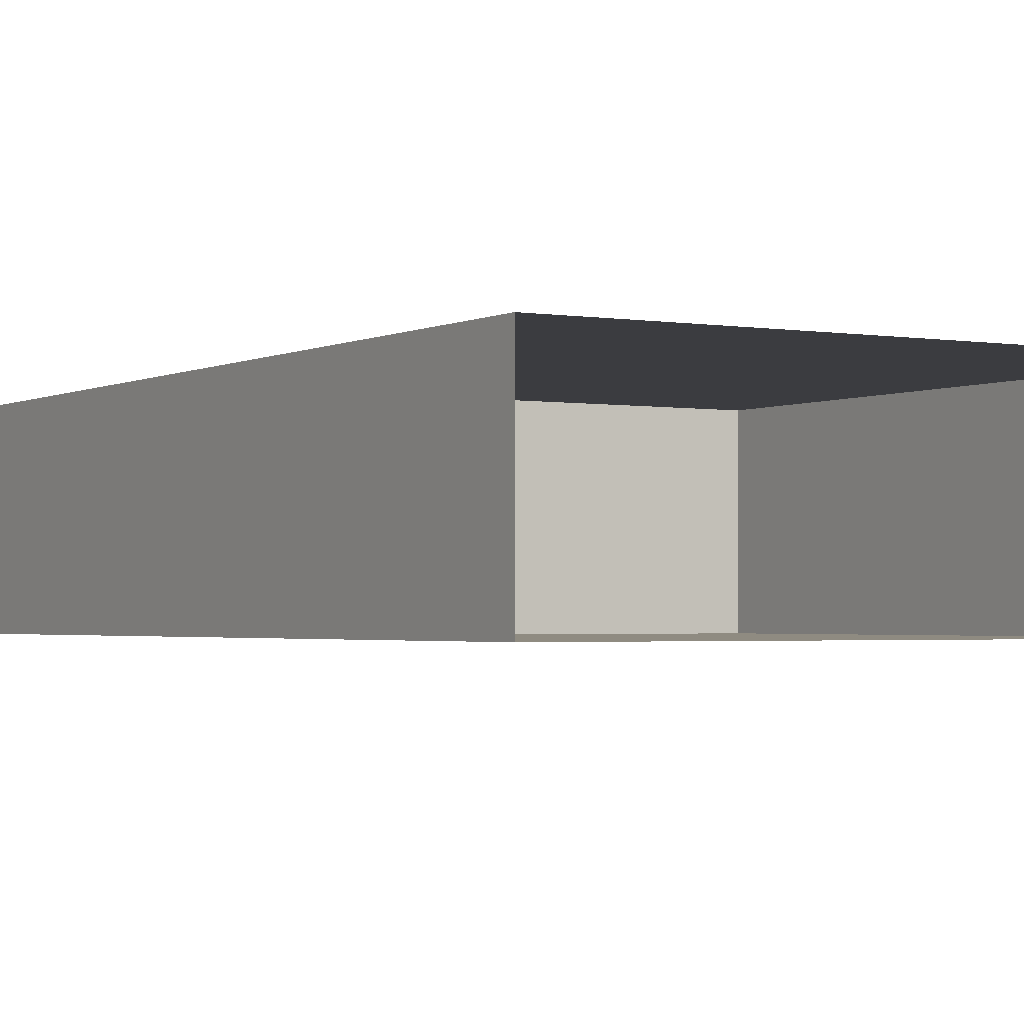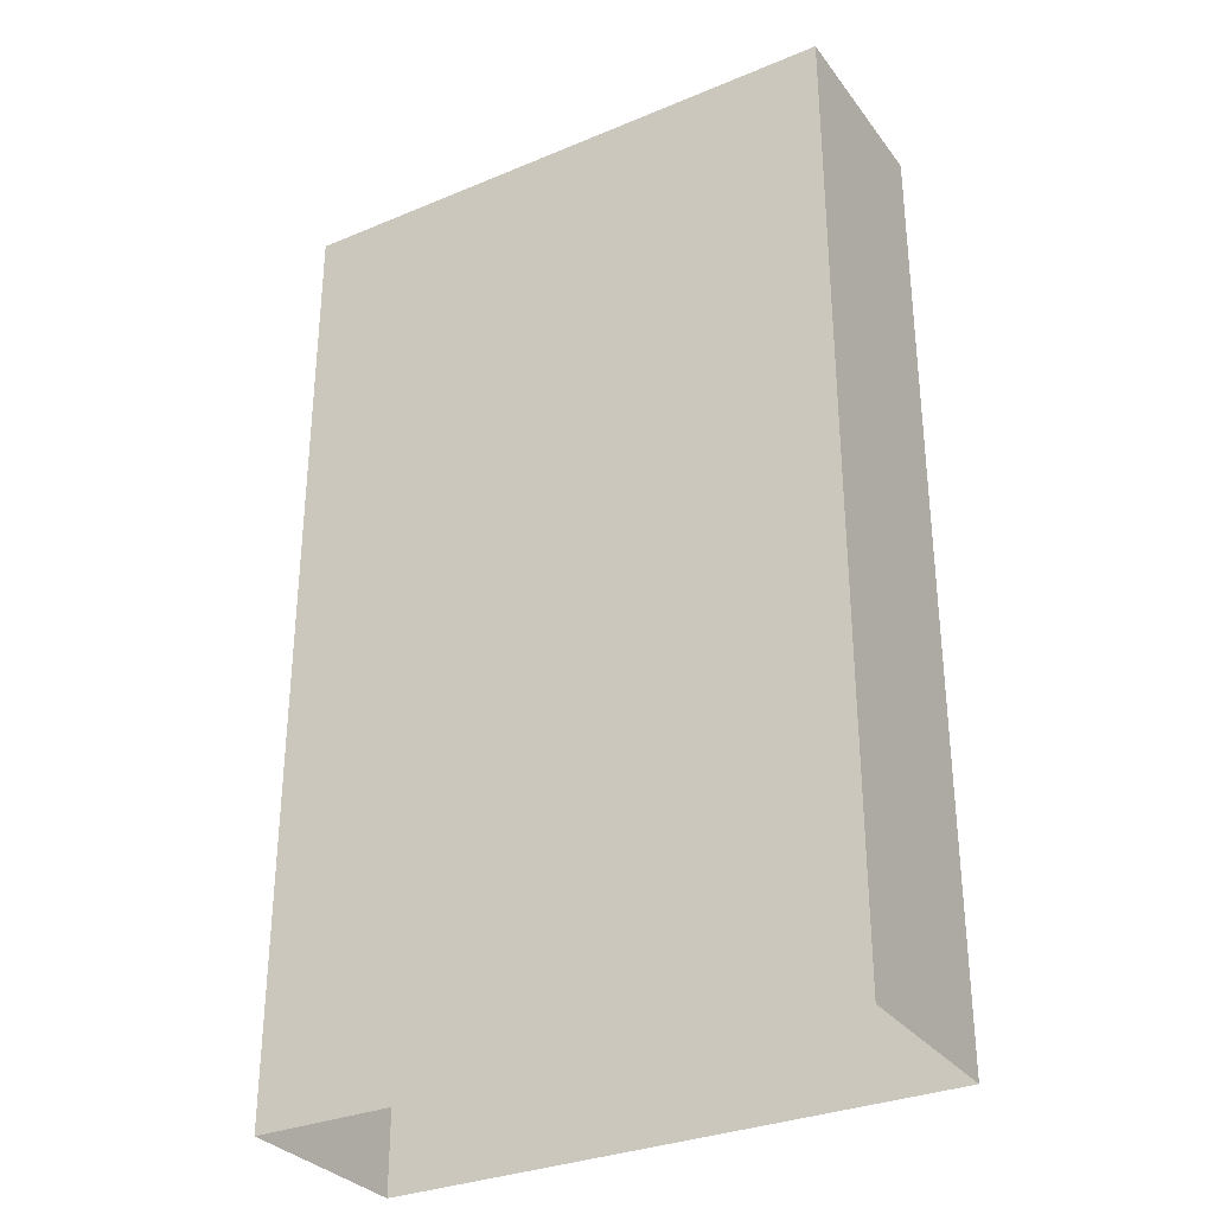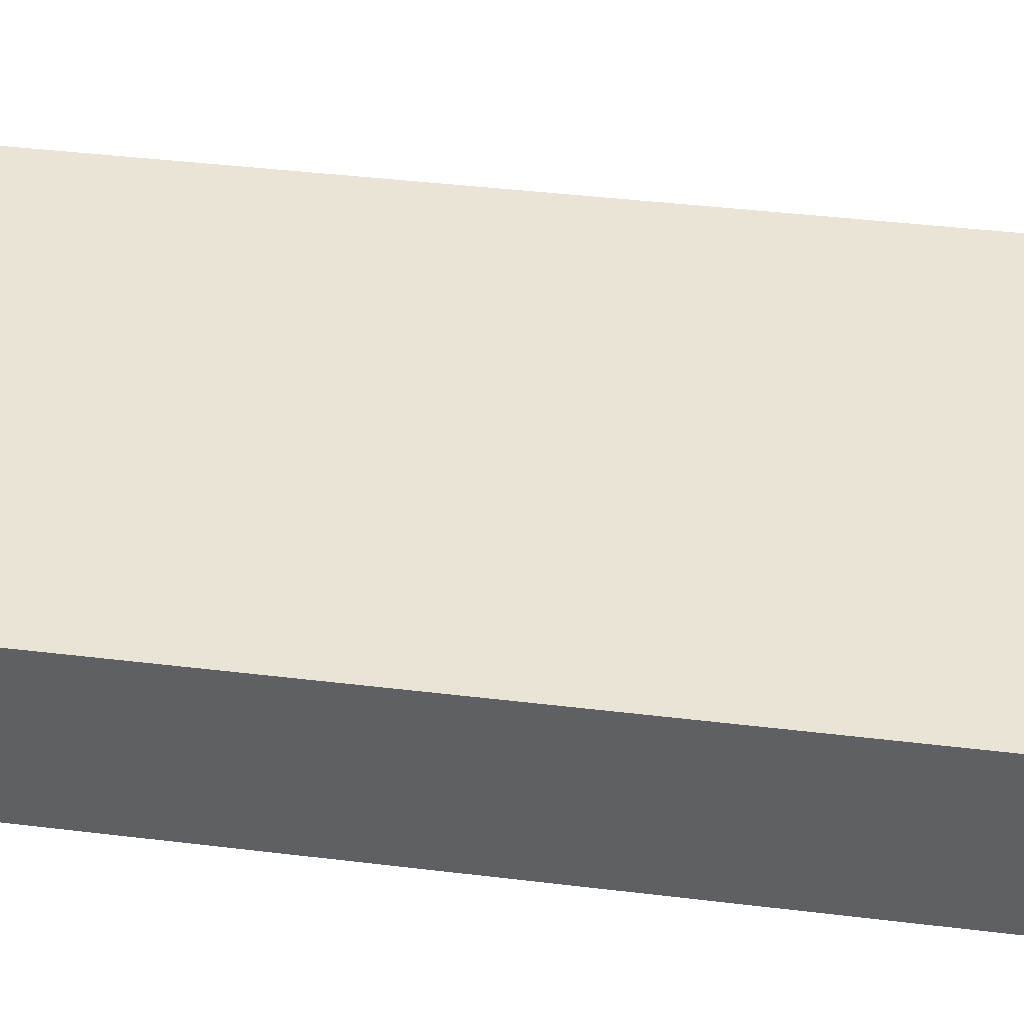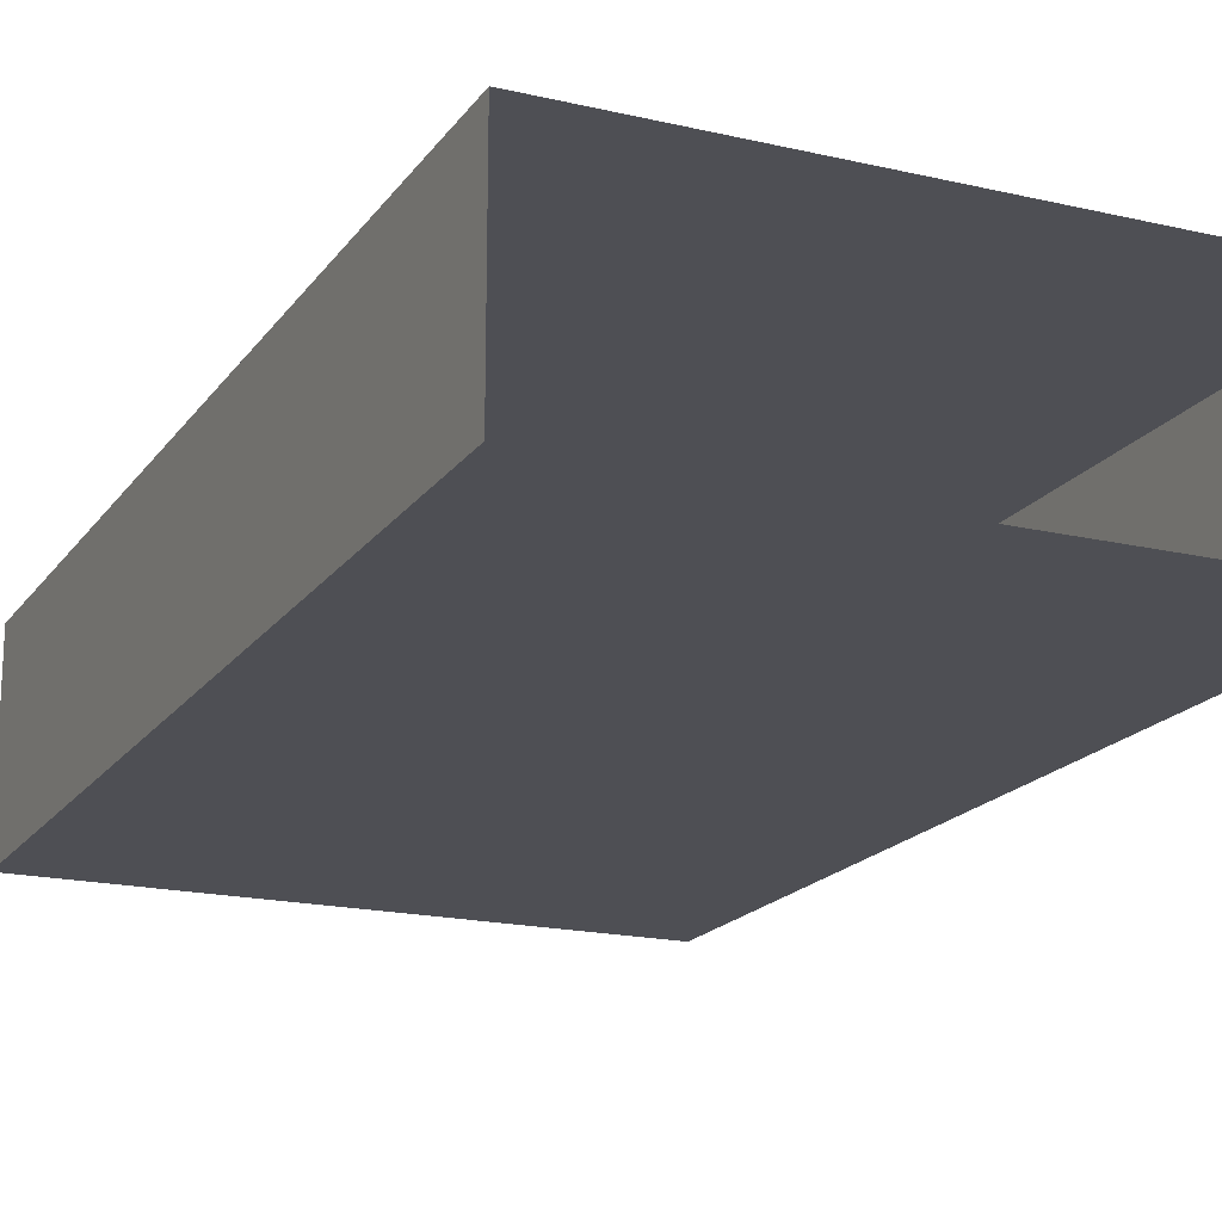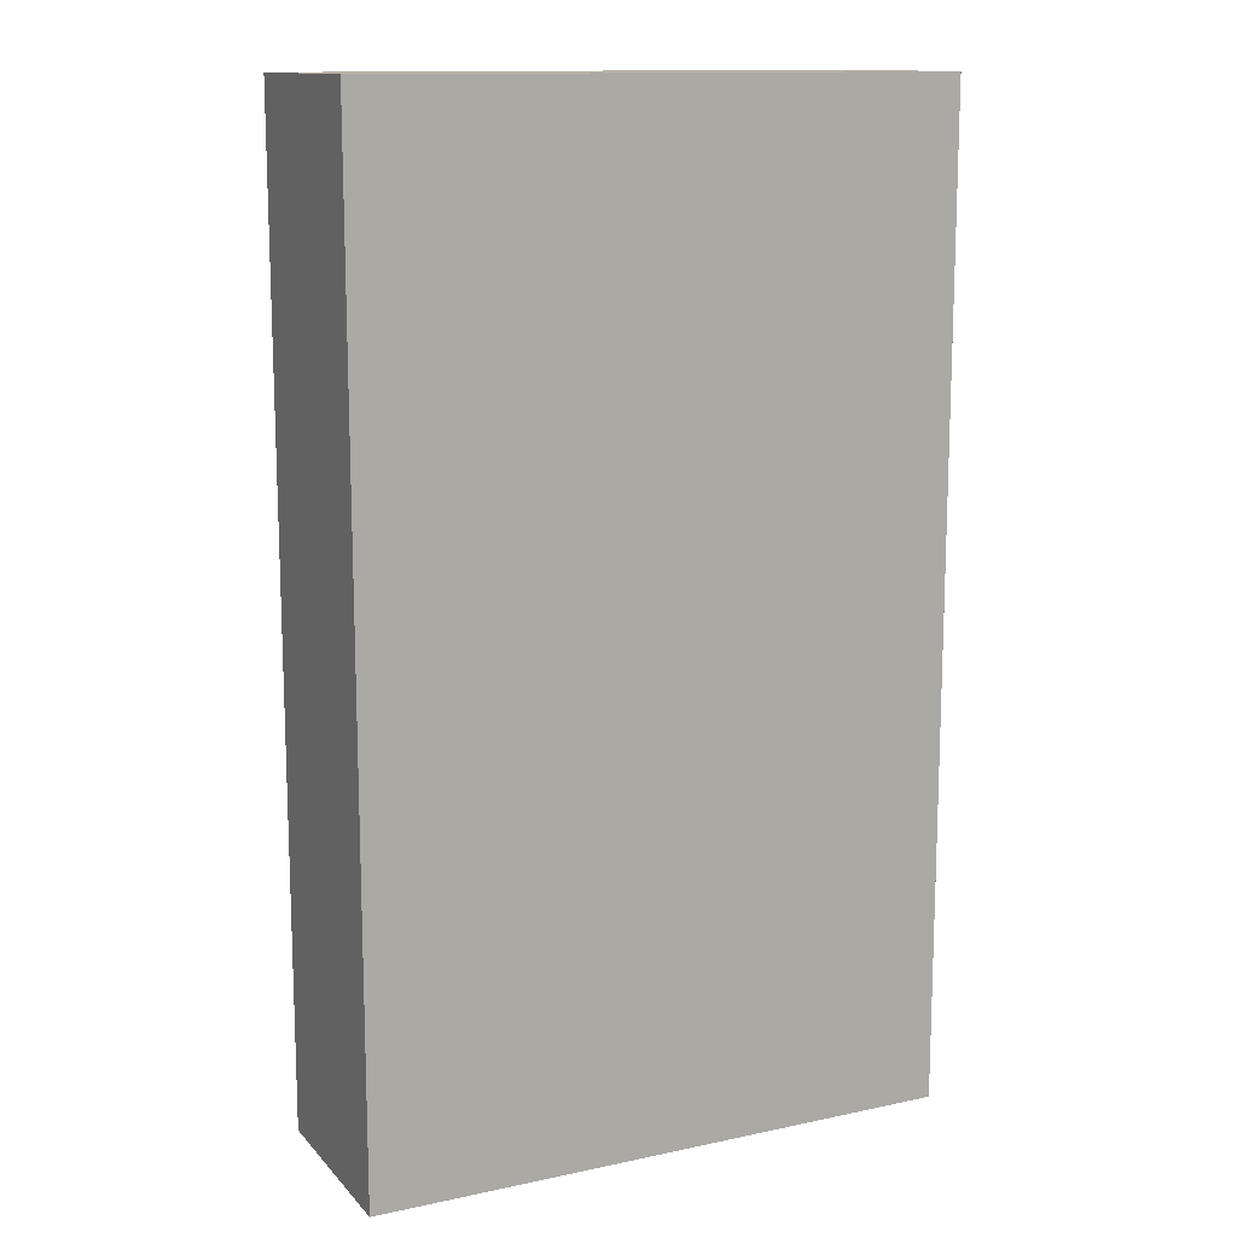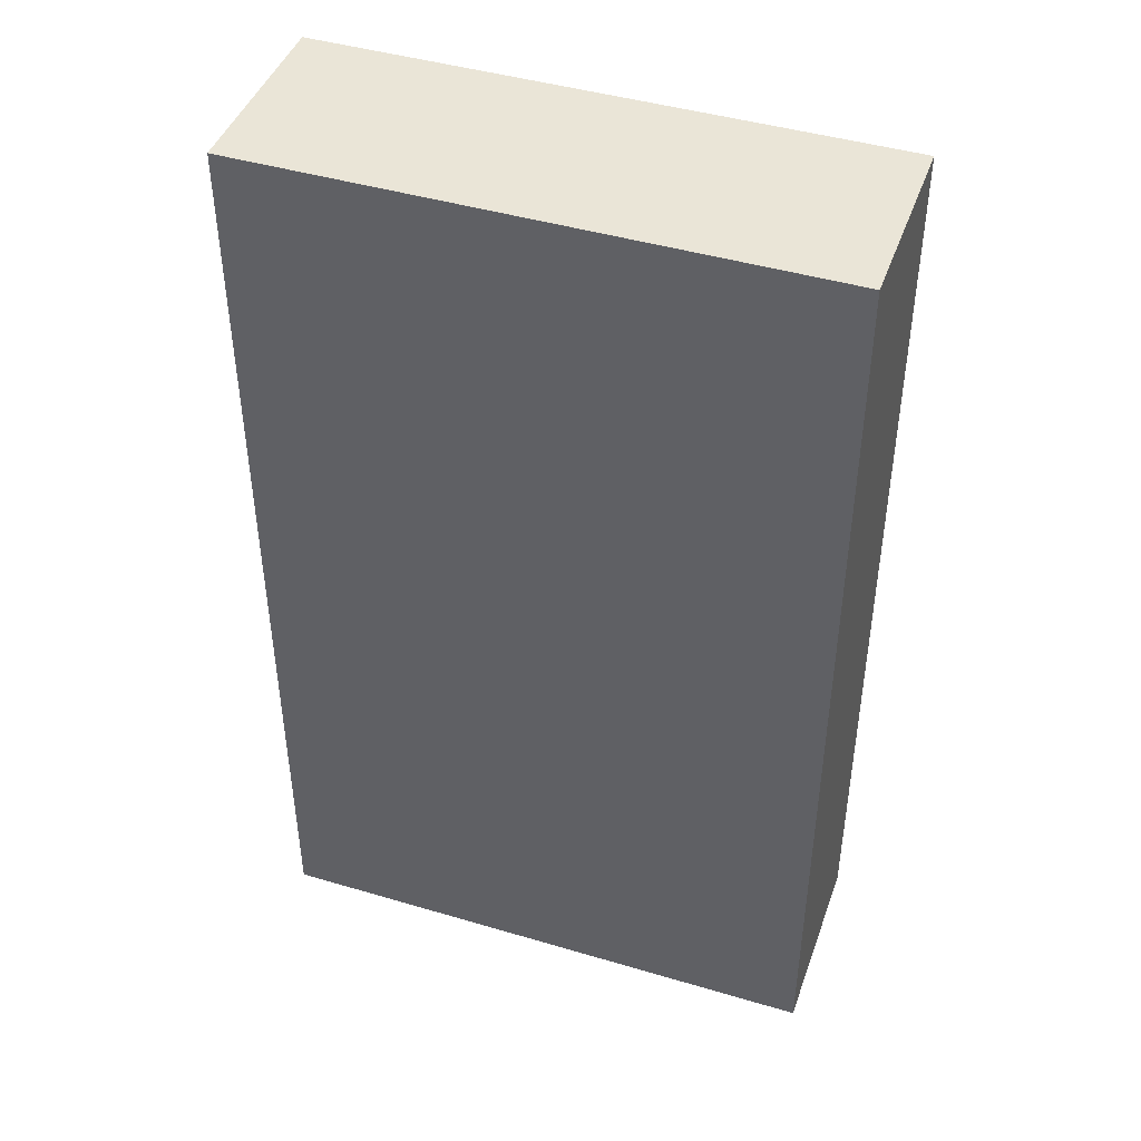
<metadata>
{"format":"obj","ext":"obj","renderer":"f3d","projection":"perspective","resolution":1024,"background":"white","views":[{"elev":-2.1,"azim":149.2,"up":"+Y"},{"elev":-31.6,"azim":-149.5,"up":"+Z"},{"elev":43.7,"azim":-82.0,"up":"+Y"},{"elev":-18.3,"azim":155.7,"up":"+Y"},{"elev":13.2,"azim":154.2,"up":"+Z"},{"elev":44.3,"azim":19.1,"up":"+Z"}]}
</metadata>
<code>
v  15  5.069 -0.1473
v  15 -5.069 -0.1473
v -15 -5.069 -0.1473
v -15  5.069 -0.1473
v  15  5.069  30.27
v  15 -5.069  30.27
v -15 -5.069  30.27
v -15  5.069  30.27
v  15  5.069  50.49
v  15 -5.069  50.49
v -15  5.069  50.49
v -15 -5.069  50.49
g Figure 1
f 5 8 7 6
f 1 5 6 2
f 2 6 7 3
f 3 7 8 4
f 5 1 4 8
f 5 9 10 6
f 8 11 9 5
f 6 10 12 7
f 7 12 11 8
f 9 11 12
f 10 9 12

</code>
